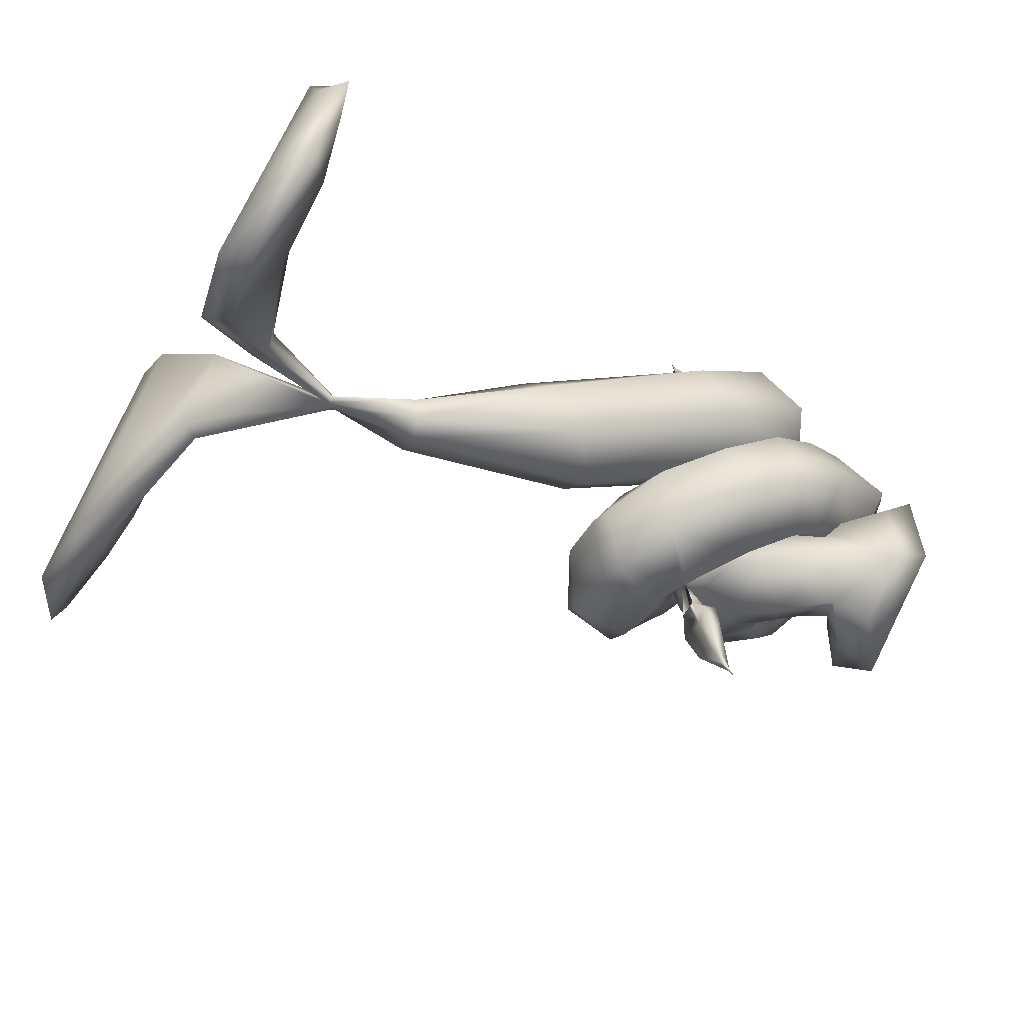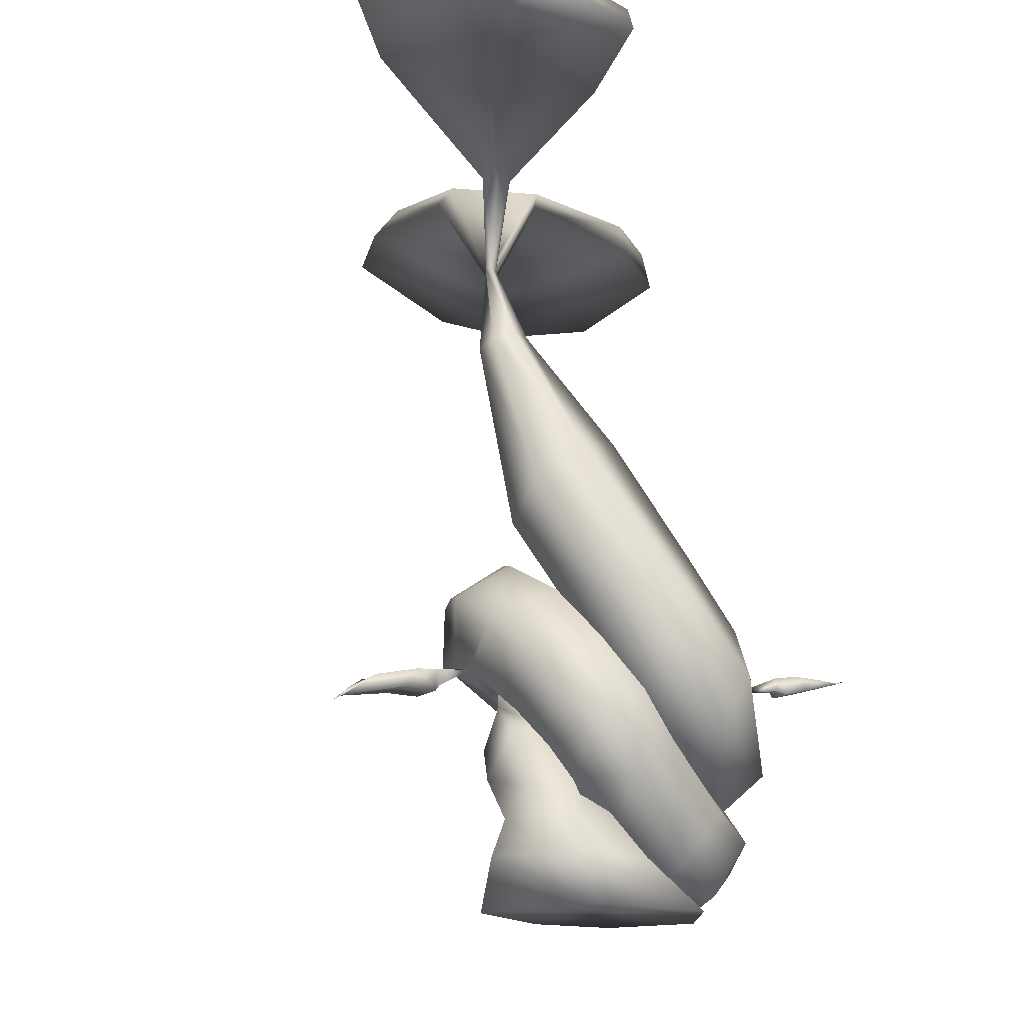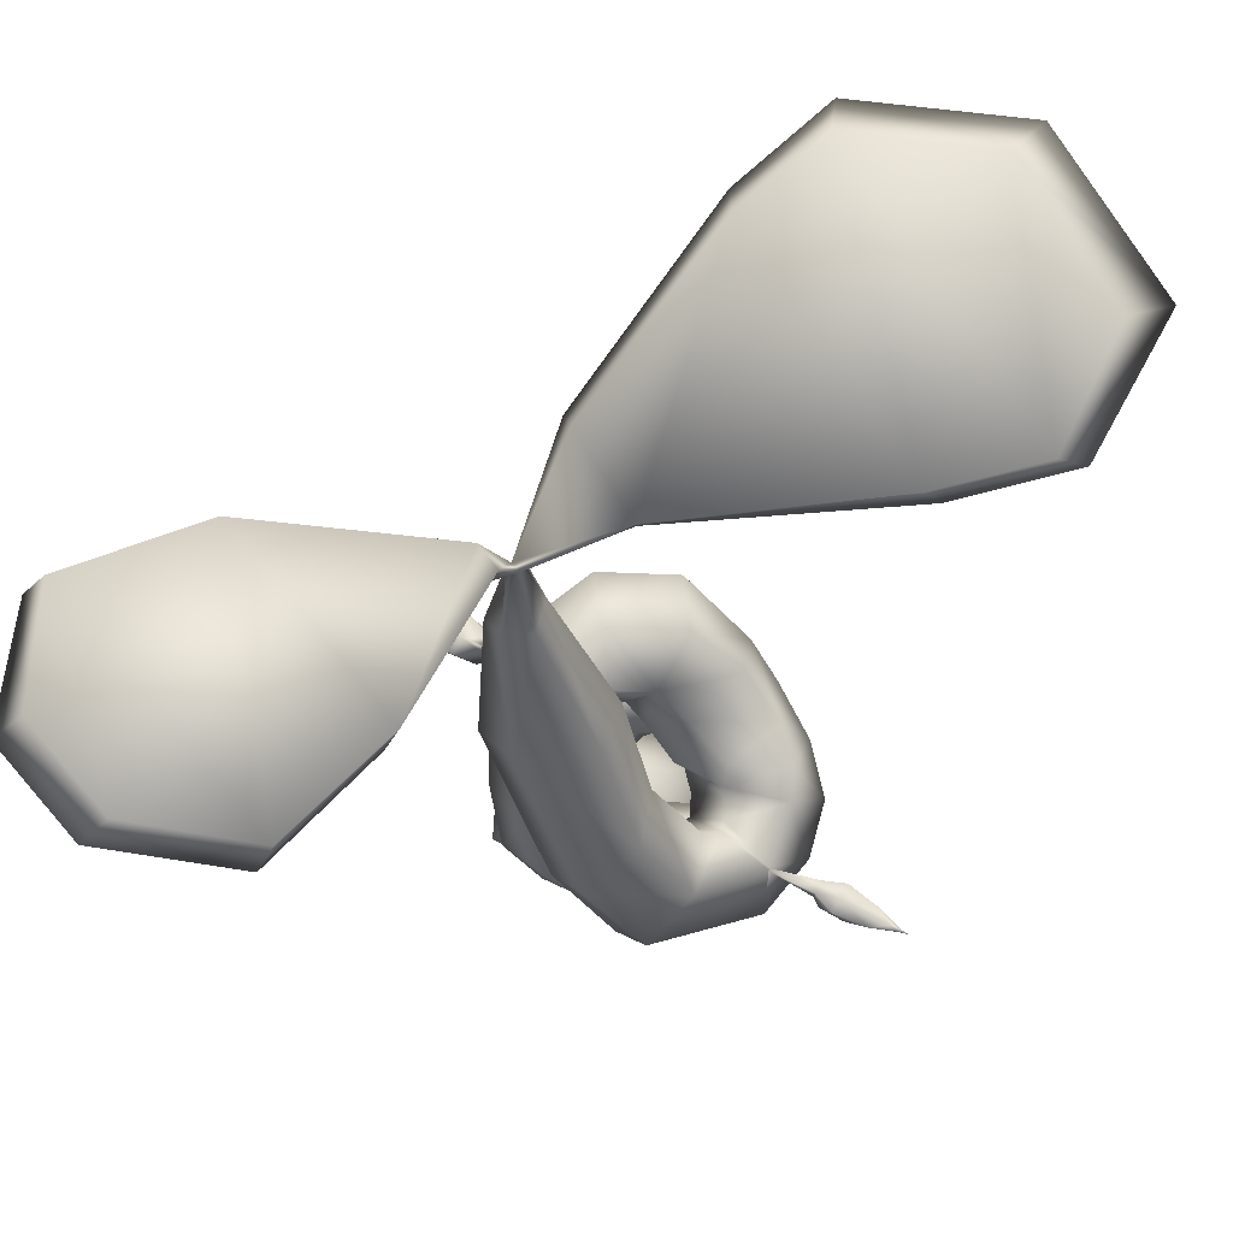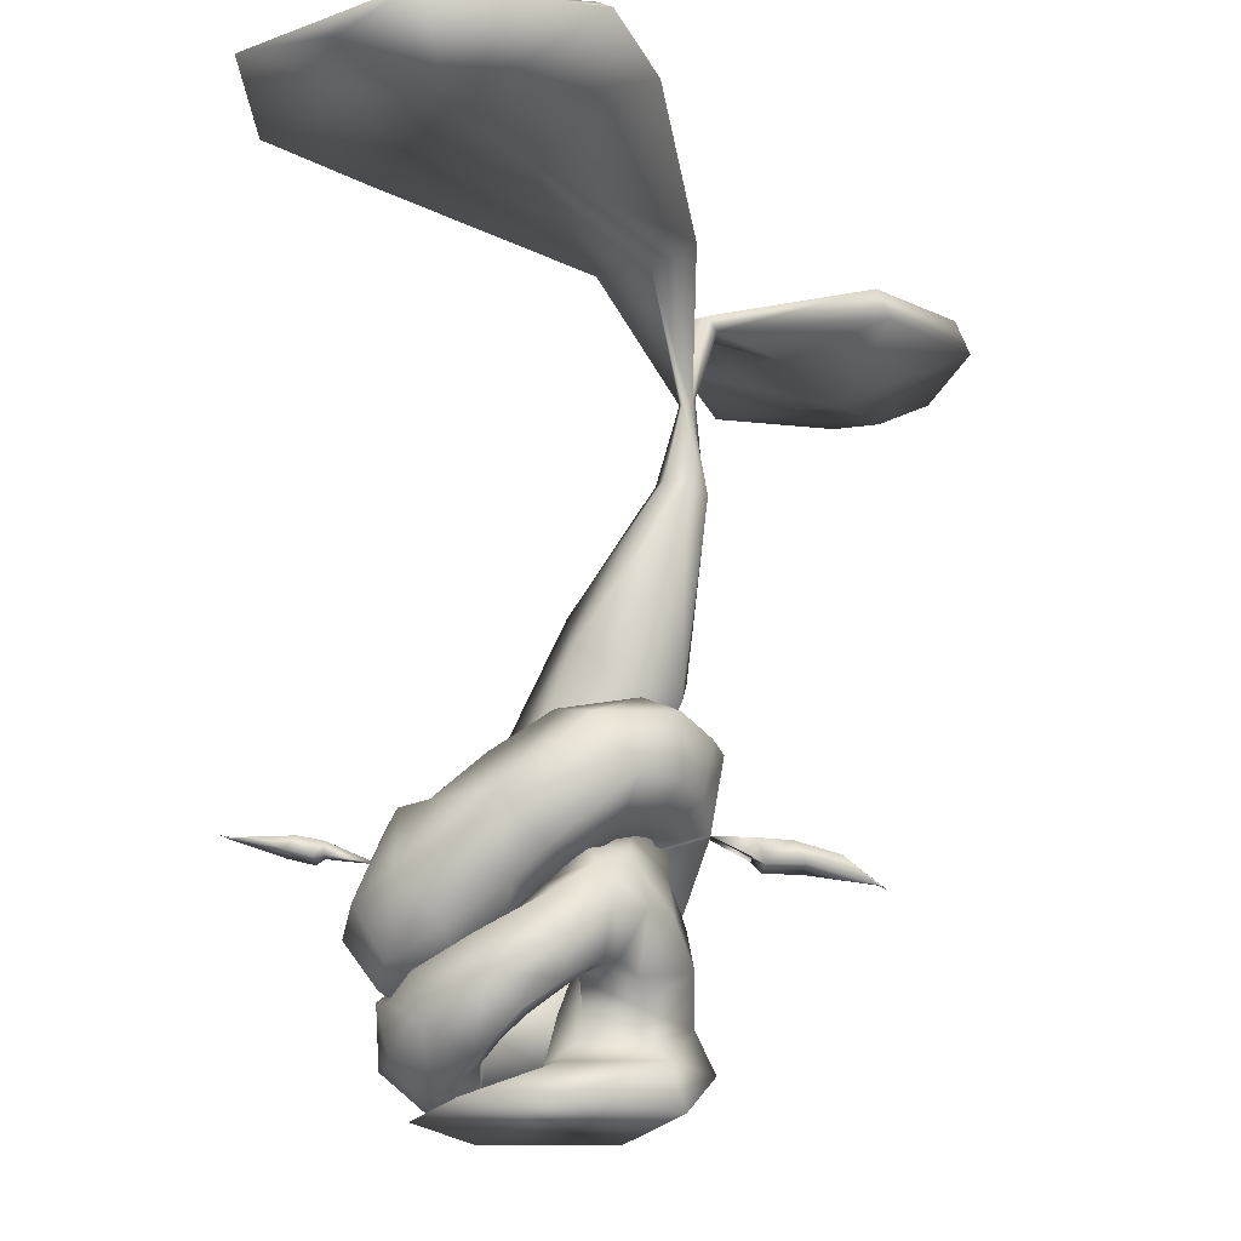
<metadata>
{"format":"obj","ext":"obj","renderer":"f3d","projection":"perspective","resolution":1024,"background":"white","views":[{"elev":-62.9,"azim":-117.1,"up":"+Z"},{"elev":-15.5,"azim":-121.8,"up":"+Y"},{"elev":75.2,"azim":-62.7,"up":"+Y"},{"elev":-21.5,"azim":89.7,"up":"+Y"}]}
</metadata>
<code>
o Cylinder.012
v -0.07957 -0.00095 0.3861
v -0.2408 0.1602 0.05722
v -0.4344 0.1602 -0.05454
v -0.402 -0.00095 0.2
v -0.4344 0.1602 -0.4066
v -0.402 -0.00095 -0.2364
v -0.1831 0.1602 -0.5184
v 0.04588 -0.00095 -0.4225
v 0.01046 0.1602 -0.3776
v 0.254 0.001866 -0.06945
v -0.1645 0.294 -0.4543
v -0.02411 0.221 -0.2828
v 0.2309 0.003529 0.232
v 0.01046 0.1602 -0.05454
v -0.00926 0.2289 -0.1117
v 0.02622 0.3173 -0.2841
v -0.001106 0.3122 -0.1205
v -0.2865 0.4067 -0.1876
v -0.2862 0.3926 -0.3259
v -0.1217 0.3596 -0.05607
v -0.008465 0.6366 -0.1605
v 0.01535 0.403 -0.112
v 0.07035 0.4213 -0.08825
v 0.03325 0.6092 -0.09989
v -0.1808 0.6084 -0.432
v -0.04702 0.4423 -0.4525
v -0.07317 0.5474 -0.127
v -0.1939 0.6095 -0.2253
v 0.1524 0.4282 -0.2282
v 0.2167 0.4143 -0.1832
v 0.1123 0.3842 -0.0904
v 0.08139 0.393 -0.2867
v 0.08079 0.57 -0.3907
v 0.1889 0.5767 -0.3163
v 0.01489 0.7176 -0.3722
v -0.01294 0.8319 -0.3882
v 0.1387 0.807 -0.2627
v 0.1712 0.7396 -0.2592
v 0.3024 0.5567 -0.2123
v 0.3635 0.4375 -0.06229
v 0.2789 0.3342 -0.07544
v 0.2636 0.6908 -0.1621
v 0.07167 0.5894 -0.03952
v 0.1951 0.7862 -0.1126
v 0.3077 0.5881 -0.02877
v 0.2676 0.4723 0.1949
v 0.3428 0.3399 0.1491
v 0.1673 0.6532 -0.008411
v 0.165 0.3316 -0.05508
v 0.09057 0.4783 -0.02156
v 0.1438 0.5312 0.1414
v 0.1051 0.4612 0.2431
v 0.1893 0.3825 0.3722
v 0.1207 0.4187 0.01935
v 0.1535 0.2617 0.04027
v 0.2942 0.242 0.0497
v 0.08864 0.3419 0.1356
v 0.05394 0.3008 0.1795
v 0.03834 0.4071 0.2784
v 0.1555 0.1314 0.1866
v 0.1021 0.2042 0.113
v 0.2156 0.2244 0.3442
v 0.03869 0.138 0.1791
v 0.0217 0.04612 0.3049
v -0.1901 0.03264 0.3237
v -0.009617 0.07936 0.1747
v 0.02971 0.1472 0.44
v 0.05471 0.3215 0.4493
v 0.03418 0.3066 0.1793
v -0.06307 0.07887 0.1711
v -0.0215 0.2498 0.1627
v -0.03787 0.3463 0.488
v -0.1668 0.1677 0.4837
v -0.02791 0.3836 0.2793
v -0.1836 0.1631 -0.03547
v -0.4296 0.1568 0.1052
v -0.5155 0.4278 -0.1666
v -0.3241 0.42 -0.2779
v -0.3205 0.2602 0.4461
v -0.3222 0.06667 0.3054
v -0.07971 0.417 0.2605
v -0.1692 0.4209 0.4451
v -0.1474 0.4065 -0.1026
v -0.2981 0.5371 -0.3633
v -0.1889 0.5512 -0.1973
v -0.426 0.3414 0.2645
v -0.2587 0.4987 0.2775
v -0.3514 0.6514 0.06924
v -0.5271 0.5494 -0.002481
v -0.162 0.4946 0.09949
v -0.1205 0.3281 -0.02797
v -0.2016 0.6139 0.001765
v -0.1904 0.6718 -0.4277
v -0.1138 0.6857 -0.1988
v -0.5425 0.715 -0.1334
v -0.5026 0.5941 -0.3155
v -0.212 0.6943 -0.09992
v -0.3779 0.7694 -0.0402
v -0.3766 0.7807 -0.4222
v -0.1827 0.9937 -0.5182
v 0.001663 0.8364 -0.4981
v -0.4579 0.9043 -0.2563
v -0.1527 0.817 -0.1319
v -0.3167 0.9081 -0.121
v -0.3006 1.086 -0.3317
v -0.07724 1.209 -0.3802
v 0.02169 1.097 -0.5446
v -0.2376 1.001 -0.1709
v -0.07669 0.693 -0.2496
v -0.1069 0.8591 -0.1567
v 0.01401 0.8453 -0.5013
v 0.1157 1.114 -0.5091
v 0.1552 0.9028 -0.4744
v -0.07612 0.9012 -0.1584
v -0.1262 1.111 -0.1871
v 0.007838 0.8408 -0.4997
v 0.02282 0.789 -0.3228
v 0.07462 0.806 -0.3408
v 0.3377 0.9096 -0.4106
v 0.1831 0.7944 -0.3008
v -0.08488 1.132 -0.1785
v -0.004325 1.228 -0.3612
v -0.04541 0.9204 -0.1619
v 0.3304 1.127 -0.4075
v 0.4637 1.079 -0.1541
v 0.4415 0.9103 -0.2895
v 0.1685 1.229 -0.2946
v 0.02126 0.9072 -0.1727
v 0.01396 1.114 -0.1848
v 0.1981 0.776 -0.2145
v 0.3751 0.6951 -0.0171
v 0.1723 0.7149 -0.107
v 0.09079 1.049 -0.05454
v 0.2883 1.149 -0.03665
v 0.06858 0.8805 -0.1899
v 0.2798 1.017 0.1601
v 0.07704 0.9252 0.07022
v 0.0195 0.8819 0.2402
v 0.2223 0.8909 0.3286
v 0.4289 0.8583 0.1164
v 0.02327 0.8498 -0.06331
v -0.03427 0.7801 0.07231
v 0.1148 0.6357 -0.007213
v 0.122 0.4971 0.1096
v -0.008094 0.6528 0.1006
v 0.3176 0.6188 0.08117
v 0.3713 0.7464 0.2491
v 0.2729 0.4954 0.2722
v 0.2654 0.6494 0.4258
v 0.1182 0.6042 0.5567
v 0.1455 0.4161 0.4507
v 0.1071 0.9017 0.4294
v -0.04376 0.8261 0.2542
v 0.05956 0.3927 0.2475
v -0.005002 0.3734 0.4808
v -0.004036 0.3866 0.2593
v -0.06507 0.8187 0.2714
v 0.004841 0.8654 0.4722
v -0.05376 0.5573 0.1504
v -0.07188 0.5447 0.5972
v -0.2976 0.5106 0.5462
v -0.1973 0.3667 0.4173
v -0.2101 0.8246 0.5058
v -0.1047 0.5417 0.1745
v -0.1368 0.8156 0.3085
v -0.09051 0.4389 0.2367
v -0.5859 0.6047 0.1457
v -0.3831 0.5361 0.08777
v -0.1843 0.8721 0.3138
v -0.2188 0.8244 0.506
v -0.2144 0.8245 0.5059
v -0.1229 0.5263 0.1851
v -0.607 0.7849 0.266
v -0.5885 1.053 0.04126
v -0.5585 0.8902 -0.09985
v -0.4251 0.993 0.341
v -0.2012 0.6477 0.1501
v -0.2223 0.9011 0.2704
v -0.3519 0.8288 -0.1523
v -0.3523 1.455 -0.4424
v -0.1653 1.337 -0.4238
v -0.2052 1.093 0.07746
v -0.4118 1.251 0.1425
v -0.1752 0.9304 -0.06365
v -0.4062 1.595 -0.2843
v -0.1867 2.041 -0.4273
v -0.1576 2.016 -0.5007
v -0.273 1.652 -0.06257
v -0.03213 1.359 -0.2472
v -0.08596 1.499 -0.08919
v -0.1335 2.051 -0.3443
v -0.06488 2.31 -0.4361
v -0.07385 2.325 -0.4616
v -0.02016 2.025 -0.3681
v -0.07587 1.995 -0.5078
v 0.008982 2 -0.4415
v -0.04023 2.308 -0.4612
v -0.05443 2.319 -0.4698
v -0.1605 2.615 -0.5478
v -0.1143 2.649 -0.5143
v -0.01707 2.284 -0.4271
v -0.03649 2.29 -0.4189
v -0.05069 2.3 -0.4275
v -0.02604 2.298 -0.4526
v 0.1174 2.668 -0.1549
v 0.1035 2.735 -0.1499
v -0.2008 2.609 -0.4579
v -0.1533 2.643 -0.4275
v -0.6838 2.84 -0.423
v -0.7415 2.751 -0.4468
v -0.1849 2.604 -0.5037
v 0.2616 2.755 -0.4256
v 0.4876 2.87 0.4938
v 0.9371 2.927 -0.2898
v 0.2972 2.69 -0.4684
v 0.2055 2.647 -0.3278
v -0.5824 2.719 -0.7781
v -1.175 2.778 -0.5798
v -0.9753 2.738 -0.9967
v -0.4641 2.82 -1.142
v -0.4161 2.906 -1.094
v -0.8264 2.865 -1.454
v -1.25 2.796 -1.169
v -1.194 2.843 -1.342
v -1.108 2.883 -0.5554
v -0.7709 2.967 -1.399
v -1.325 2.811 -1.012
v -1.11 2.915 -1.278
v -1.237 2.884 -0.9604
v 1.027 2.838 -0.3436
v 1.257 2.951 -0.1602
v 1.39 2.848 -0.2045
v 0.516 2.773 0.5476
v 0.7666 2.715 0.05623
v 0.726 2.884 0.7656
v 1.19 2.828 0.7555
v 1.461 2.863 0.2831
v 1.082 2.703 0.2679
v 0.7862 2.772 0.8484
v 1.625 2.778 0.3261
v 1.317 2.739 0.8634
v 1.468 2.703 0.5672
v -0.1863 0.8461 0.6715
v -0.2332 0.8459 0.6703
v -0.2285 0.8951 0.6719
v -0.2051 0.891 0.672
v -0.1817 0.8901 0.6724
v -0.1649 0.8326 0.7025
v -0.2537 0.8323 0.7003
v -0.1534 0.8972 0.7512
v -0.1778 0.9023 0.8688
v -0.1629 0.8566 0.7935
v -0.2621 0.9011 0.749
v -0.2046 0.8846 0.7485
v -0.2528 0.9019 0.8669
v -0.2614 0.8562 0.7911
v -0.2198 0.905 0.9635
v -0.219 0.9076 0.9631
v -0.2093 0.8927 0.867
v -0.2112 0.9051 0.9637
v -0.2104 0.9077 0.9633
v -0.2156 0.9162 0.9923
v -0.2124 0.9044 0.9296
v 0.06098 0.7656 -0.623
v 0.03053 0.7663 -0.6215
v 8.5e-05 0.767 -0.6201
v -0.03081 0.7407 -0.6526
v 0.08449 0.7379 -0.658
v -0.0498 0.8062 -0.7338
v -0.02976 0.7733 -0.8851
v -0.04209 0.7411 -0.7744
v -0.005549 0.8221 -0.6354
v 0.02489 0.8226 -0.6372
v 0.05528 0.8271 -0.6407
v 0.09128 0.8082 -0.7424
v 0.01668 0.7896 -0.7311
v 0.06765 0.771 -0.8896
v 0.08571 0.7381 -0.7803
v 0.01534 0.6941 -0.9958
v 0.01439 0.6968 -0.998
v 0.01115 0.7608 -0.8826
v 0.00421 0.6946 -0.9955
v 0.003254 0.6973 -0.9977
v 0.007231 0.6753 -1.031
v 0.009192 0.7277 -0.9665
f 2 3 4
f 3 5 6
f 6 5 7
f 8 7 9
f 9 7 11
f 14 2 1
f 10 9 14
f 4 10 1
f 12 16 17
f 5 3 18
f 14 9 12
f 2 20 18
f 5 19 11
f 2 14 15
f 22 23 24
f 19 25 26
f 18 20 27
f 20 15 17
f 11 26 16
f 19 18 28
f 29 30 31
f 32 33 34
f 35 36 37
f 22 32 29
f 33 35 38
f 21 24 37
f 30 39 40
f 34 38 42
f 24 43 44
f 23 31 43
f 29 34 39
f 38 37 44
f 40 45 46
f 42 44 48
f 30 41 49
f 39 42 45
f 43 50 48
f 31 49 50
f 46 51 52
f 50 54 51
f 49 55 54
f 41 40 47
f 45 48 51
f 49 41 56
f 57 58 59
f 56 60 61
f 47 46 53
f 51 54 57
f 55 61 57
f 47 62 60
f 64 65 66
f 61 63 58
f 62 67 64
f 53 52 59
f 60 64 63
f 62 53 68
f 66 70 71
f 67 68 72
f 59 58 69
f 63 66 69
f 67 73 65
f 68 59 74
f 75 76 77
f 73 79 80
f 74 81 82
f 65 80 70
f 73 72 82
f 74 69 71
f 78 84 85
f 86 87 88
f 90 91 83
f 75 78 83
f 76 86 89
f 90 92 88
f 28 27 21
f 25 35 33
f 16 32 22
f 28 36 35
f 26 33 32
f 27 17 22
f 85 84 93
f 77 89 95
f 88 92 97
f 78 77 96
f 89 88 98
f 92 83 85
f 93 99 100
f 96 95 102
f 97 103 104
f 84 96 99
f 98 104 102
f 97 85 94
f 100 105 106
f 102 104 108
f 94 109 110
f 93 101 109
f 99 102 105
f 103 110 108
f 107 112 113
f 108 110 114
f 100 111 116
f 105 108 115
f 110 109 117
f 101 116 117
f 113 119 120
f 106 115 121
f 117 118 123
f 111 113 118
f 107 106 122
f 115 114 123
f 124 125 126
f 112 122 127
f 123 128 129
f 113 112 124
f 122 121 129
f 118 120 128
f 130 126 131
f 127 129 133
f 120 130 135
f 120 119 126
f 127 134 125
f 128 135 133
f 137 138 139
f 134 136 140
f 133 135 141
f 126 125 140
f 133 137 136
f 135 130 132
f 81 90 87
f 80 79 86
f 71 70 75
f 71 91 90
f 79 82 87
f 70 80 76
f 143 144 145
f 141 132 143
f 132 131 146
f 140 136 139
f 137 141 142
f 140 147 146
f 149 150 151
f 146 148 144
f 139 152 149
f 142 145 153
f 147 149 148
f 138 153 152
f 154 151 155
f 153 157 158
f 144 154 159
f 148 151 154
f 152 158 150
f 145 159 157
f 160 161 162
f 158 163 160
f 157 159 164
f 150 160 155
f 158 157 165
f 159 154 156
f 162 167 168
f 169 170 171
f 164 156 166
f 156 155 162
f 163 171 161
f 165 164 172
f 173 174 175
f 170 176 173
f 169 172 177
f 161 173 167
f 169 178 176
f 172 166 168
f 175 180 181
f 176 178 182
f 177 168 179
f 168 167 175
f 176 183 174
f 178 177 184
f 185 186 187
f 183 188 185
f 182 184 189
f 174 185 180
f 183 182 190
f 184 179 181
f 186 191 192
f 188 190 194
f 181 195 196
f 180 187 195
f 185 188 191
f 190 189 196
f 198 199 200
f 194 196 201
f 186 193 198
f 202 203 191
f 195 204 201
f 187 197 204
f 203 202 205
f 207 208 209
f 197 200 208
f 193 192 207
f 192 203 208
f 193 211 199
f 206 213 214
f 197 212 215
f 204 215 216
f 197 203 206
f 202 201 216
f 210 218 219
f 199 211 217
f 200 221 209
f 199 220 221
f 207 210 217
f 219 223 224
f 210 209 225
f 220 217 219
f 221 226 225
f 220 222 226
f 227 224 223
f 226 228 229
f 222 224 228
f 219 218 227
f 218 225 229
f 230 214 231
f 205 233 213
f 215 230 234
f 215 212 214
f 205 216 234
f 235 236 237
f 233 234 238
f 213 235 231
f 233 239 235
f 230 232 238
f 237 236 241
f 239 241 236
f 238 232 240
f 232 231 237
f 238 242 241
f 242 240 241
f 228 224 227
f 1 2 4
f 4 3 6
f 8 6 7
f 10 8 9
f 12 9 11
f 13 14 1
f 13 10 14
f 13 1 10
f 4 6 10
f 8 10 6
f 15 12 17
f 19 5 18
f 15 14 12
f 3 2 18
f 7 5 11
f 20 2 15
f 21 22 24
f 11 19 26
f 28 18 27
f 27 20 17
f 12 11 16
f 25 19 28
f 23 29 31
f 29 32 34
f 38 35 37
f 23 22 29
f 34 33 38
f 36 21 37
f 41 30 40
f 39 34 42
f 37 24 44
f 24 23 43
f 30 29 39
f 42 38 44
f 47 40 46
f 45 42 48
f 31 30 49
f 40 39 45
f 44 43 48
f 43 31 50
f 53 46 52
f 48 50 51
f 50 49 54
f 56 41 47
f 46 45 51
f 55 49 56
f 52 57 59
f 55 56 61
f 62 47 53
f 52 51 57
f 54 55 57
f 56 47 60
f 63 64 66
f 57 61 58
f 60 62 64
f 68 53 59
f 61 60 63
f 67 62 68
f 69 66 71
f 73 67 72
f 74 59 69
f 58 63 69
f 64 67 65
f 72 68 74
f 78 75 77
f 65 73 80
f 72 74 82
f 66 65 70
f 79 73 82
f 81 74 71
f 83 78 85
f 89 86 88
f 92 90 83
f 91 75 83
f 77 76 89
f 87 90 88
f 36 28 21
f 26 25 33
f 17 16 22
f 25 28 35
f 16 26 32
f 21 27 22
f 94 85 93
f 96 77 95
f 98 88 97
f 84 78 96
f 95 89 98
f 97 92 85
f 101 93 100
f 99 96 102
f 98 97 104
f 93 84 99
f 95 98 102
f 103 97 94
f 107 100 106
f 105 102 108
f 103 94 110
f 94 93 109
f 100 99 105
f 104 103 108
f 111 107 113
f 115 108 114
f 116 101 100
f 100 107 111
f 106 105 115
f 114 110 117
f 117 109 101
f 116 111 117
f 118 113 120
f 122 106 121
f 114 117 123
f 117 111 118
f 112 107 122
f 121 115 123
f 119 124 126
f 124 112 127
f 121 123 129
f 119 113 124
f 127 122 129
f 123 118 128
f 132 130 131
f 134 127 133
f 128 120 135
f 130 120 126
f 124 127 125
f 129 128 133
f 136 137 139
f 125 134 140
f 137 133 141
f 131 126 140
f 134 133 136
f 141 135 132
f 82 81 87
f 76 80 86
f 91 71 75
f 81 71 90
f 86 79 87
f 75 70 76
f 142 143 145
f 142 141 143
f 143 132 146
f 147 140 139
f 138 137 142
f 131 140 146
f 148 149 151
f 143 146 144
f 147 139 149
f 138 142 153
f 146 147 148
f 139 138 152
f 156 154 155
f 152 153 158
f 145 144 159
f 144 148 154
f 149 152 150
f 153 145 157
f 155 160 162
f 150 158 160
f 165 157 164
f 151 150 155
f 163 158 165
f 164 159 156
f 166 162 168
f 171 163 169
f 165 169 163
f 172 164 166
f 166 156 162
f 161 160 163
f 171 170 161
f 169 165 172
f 167 173 175
f 161 170 173
f 178 169 177
f 162 161 167
f 170 169 176
f 177 172 168
f 179 175 181
f 183 176 182
f 184 177 179
f 179 168 175
f 173 176 174
f 182 178 184
f 180 185 187
f 174 183 185
f 190 182 189
f 175 174 180
f 188 183 190
f 189 184 181
f 193 186 192
f 191 188 194
f 189 181 196
f 181 180 195
f 186 185 191
f 194 190 196
f 197 198 200
f 202 194 201
f 187 186 198
f 192 191 203
f 194 202 191
f 196 195 201
f 204 195 187
f 187 198 197
f 206 203 205
f 210 207 209
f 203 197 208
f 211 193 207
f 207 192 208
f 198 193 199
f 212 206 214
f 204 197 215
f 201 204 216
f 212 197 206
f 205 202 216
f 217 210 219
f 220 199 217
f 208 200 209
f 200 199 221
f 211 207 217
f 222 219 224
f 218 210 225
f 222 220 219
f 209 221 225
f 221 220 226
f 225 226 229
f 226 222 228
f 223 219 227
f 227 218 229
f 232 230 231
f 206 205 213
f 216 215 234
f 230 215 214
f 233 205 234
f 231 235 237
f 239 233 238
f 214 213 231
f 213 233 235
f 234 230 238
f 240 237 241
f 235 239 236
f 242 238 240
f 240 232 237
f 239 238 241
f 229 228 227
f 163 243 244
f 170 245 246
f 170 244 245
f 163 247 243
f 243 248 249
f 250 251 252
f 247 250 248
f 245 253 254
f 245 244 249
f 255 256 257
f 254 253 255
f 253 249 256
f 249 248 252
f 260 261 262
f 252 260 257
f 251 261 260
f 255 258 263
f 254 259 251
f 247 246 254
f 163 171 246
f 261 263 262
f 257 262 258
f 257 260 262
f 251 259 263
f 263 258 262
f 244 170 171
f 171 163 244
f 171 170 246
f 244 243 249
f 248 250 252
f 243 247 248
f 246 245 254
f 253 245 249
f 258 255 257
f 259 254 255
f 255 253 256
f 256 249 252
f 256 252 257
f 252 251 260
f 259 255 263
f 250 254 251
f 250 247 254
f 247 163 246
f 261 251 263
f 265 267 268
f 269 270 271
f 272 269 267
f 274 275 276
f 274 264 268
f 277 278 279
f 276 275 277
f 275 268 278
f 268 267 271
f 282 283 284
f 271 282 279
f 270 283 282
f 277 280 285
f 276 281 270
f 272 273 276
f 283 285 284
f 279 284 280
f 279 282 284
f 270 281 285
f 285 280 284
f 116 101 272
f 111 116 273
f 265 116 111
f 116 265 266
f 264 274 111
f 266 101 272
f 268 264 265
f 265 266 267
f 267 269 271
f 266 272 267
f 273 274 276
f 275 274 268
f 280 277 279
f 281 276 277
f 277 275 278
f 278 268 271
f 278 271 279
f 271 270 282
f 281 277 285
f 269 276 270
f 269 272 276
f 283 270 285
f 273 116 272
f 274 111 273
f 264 265 111
f 101 116 266

</code>
